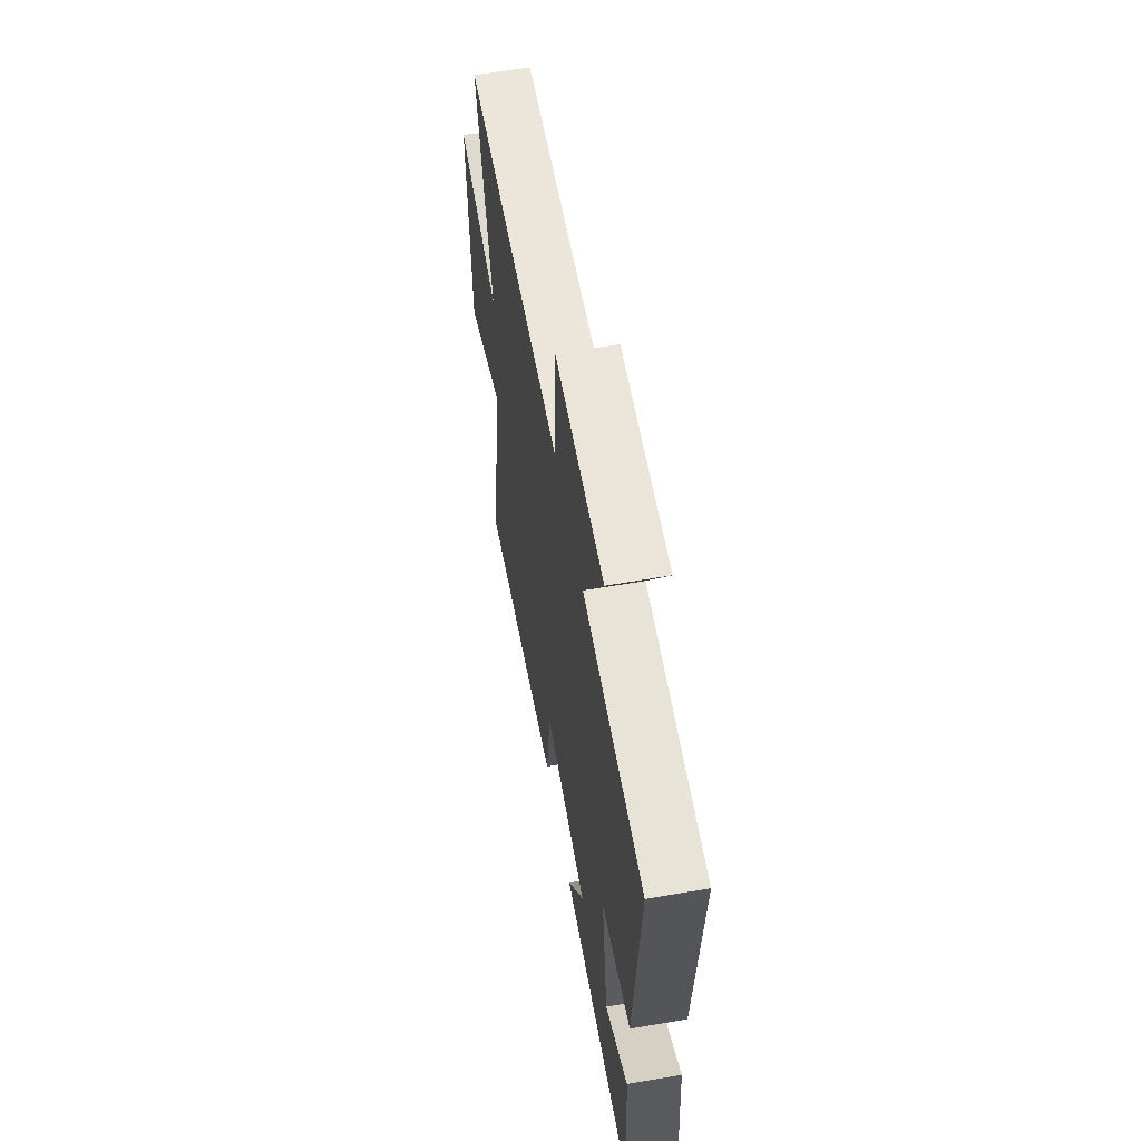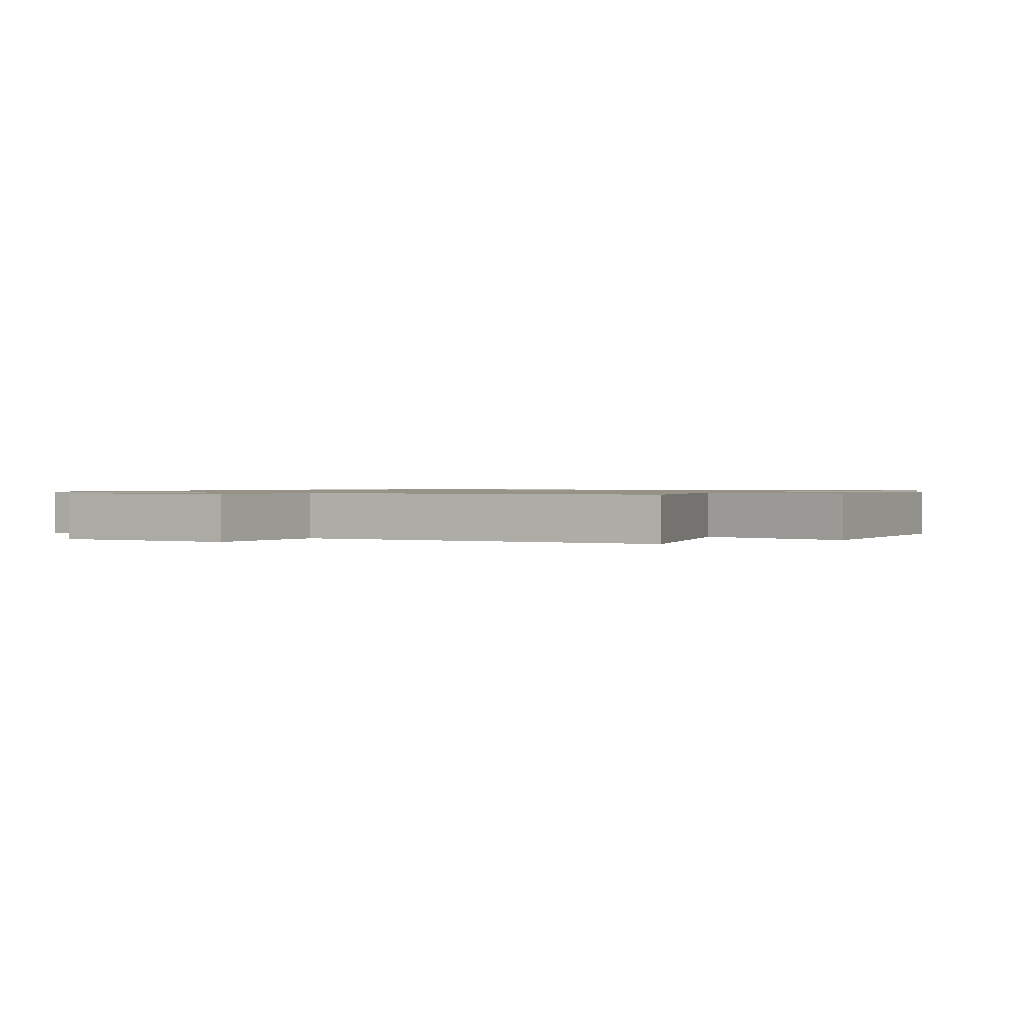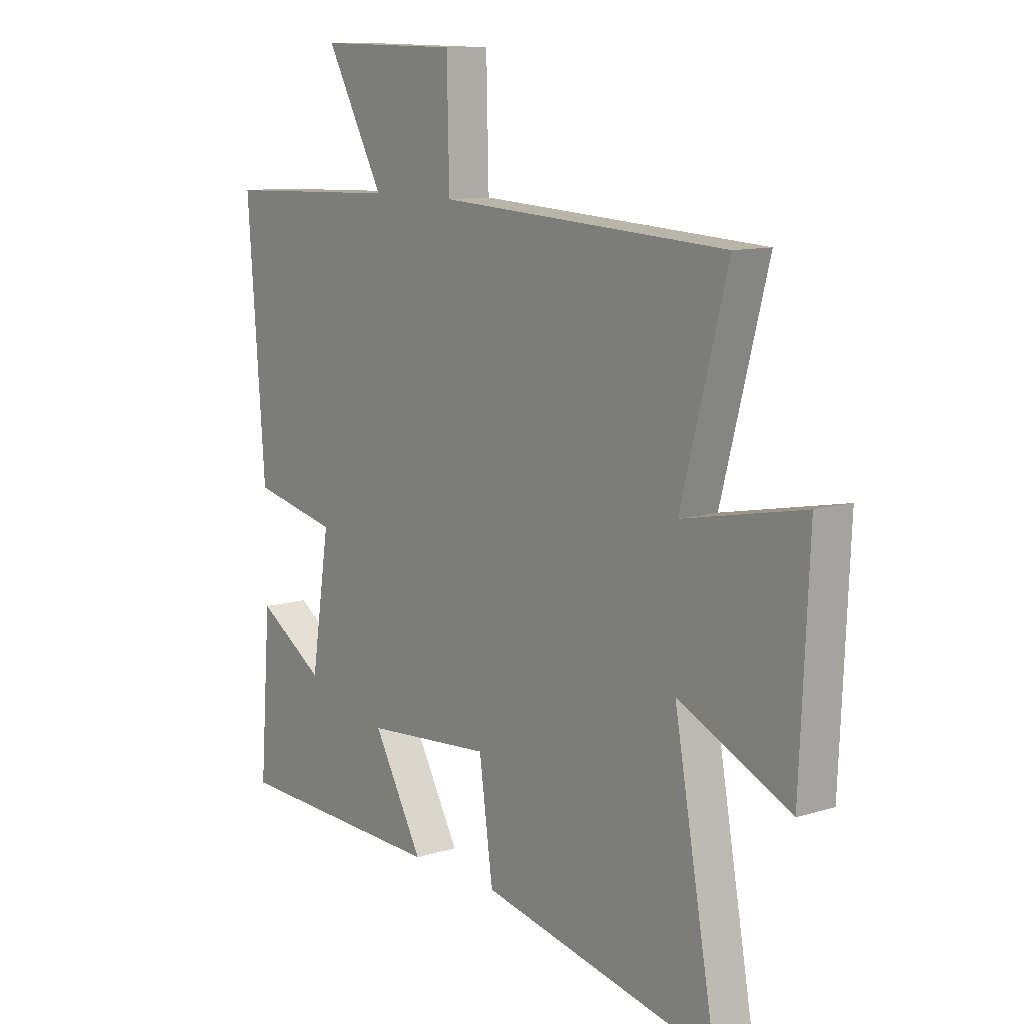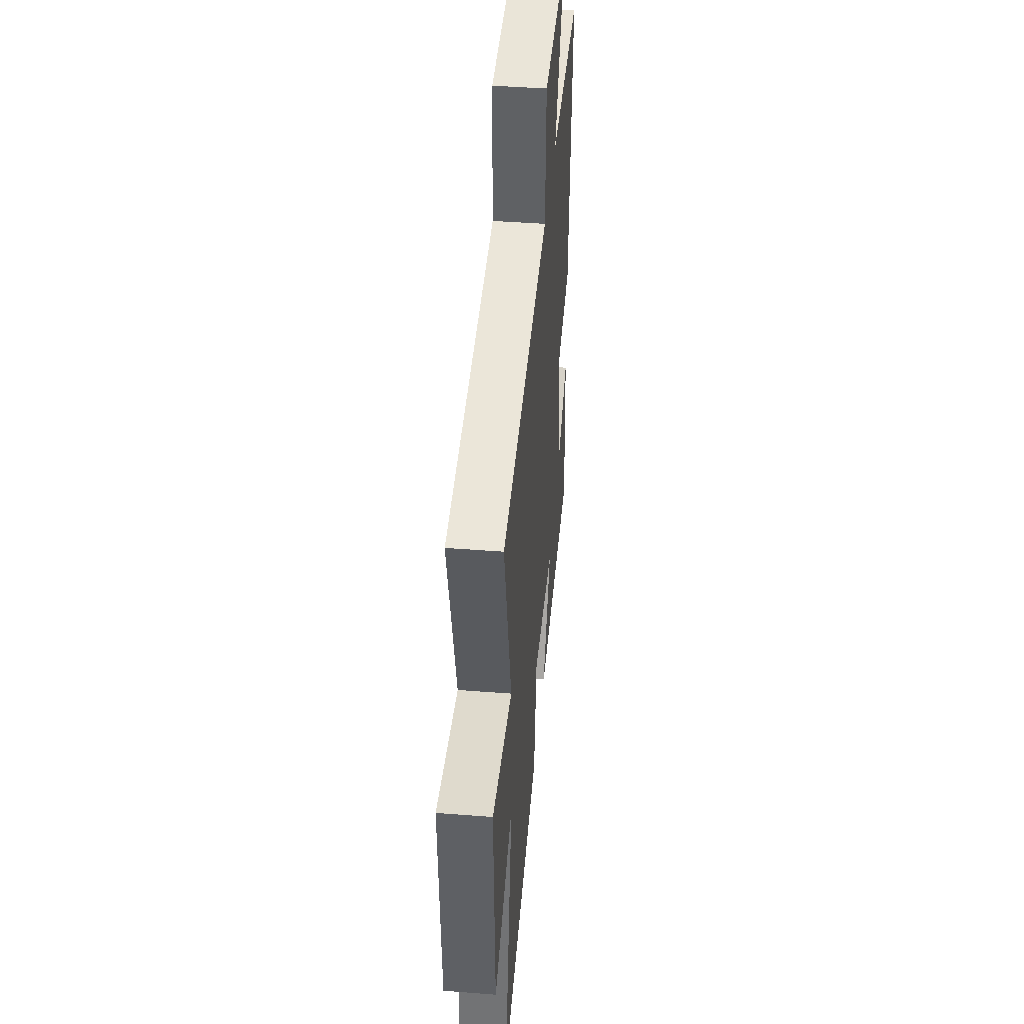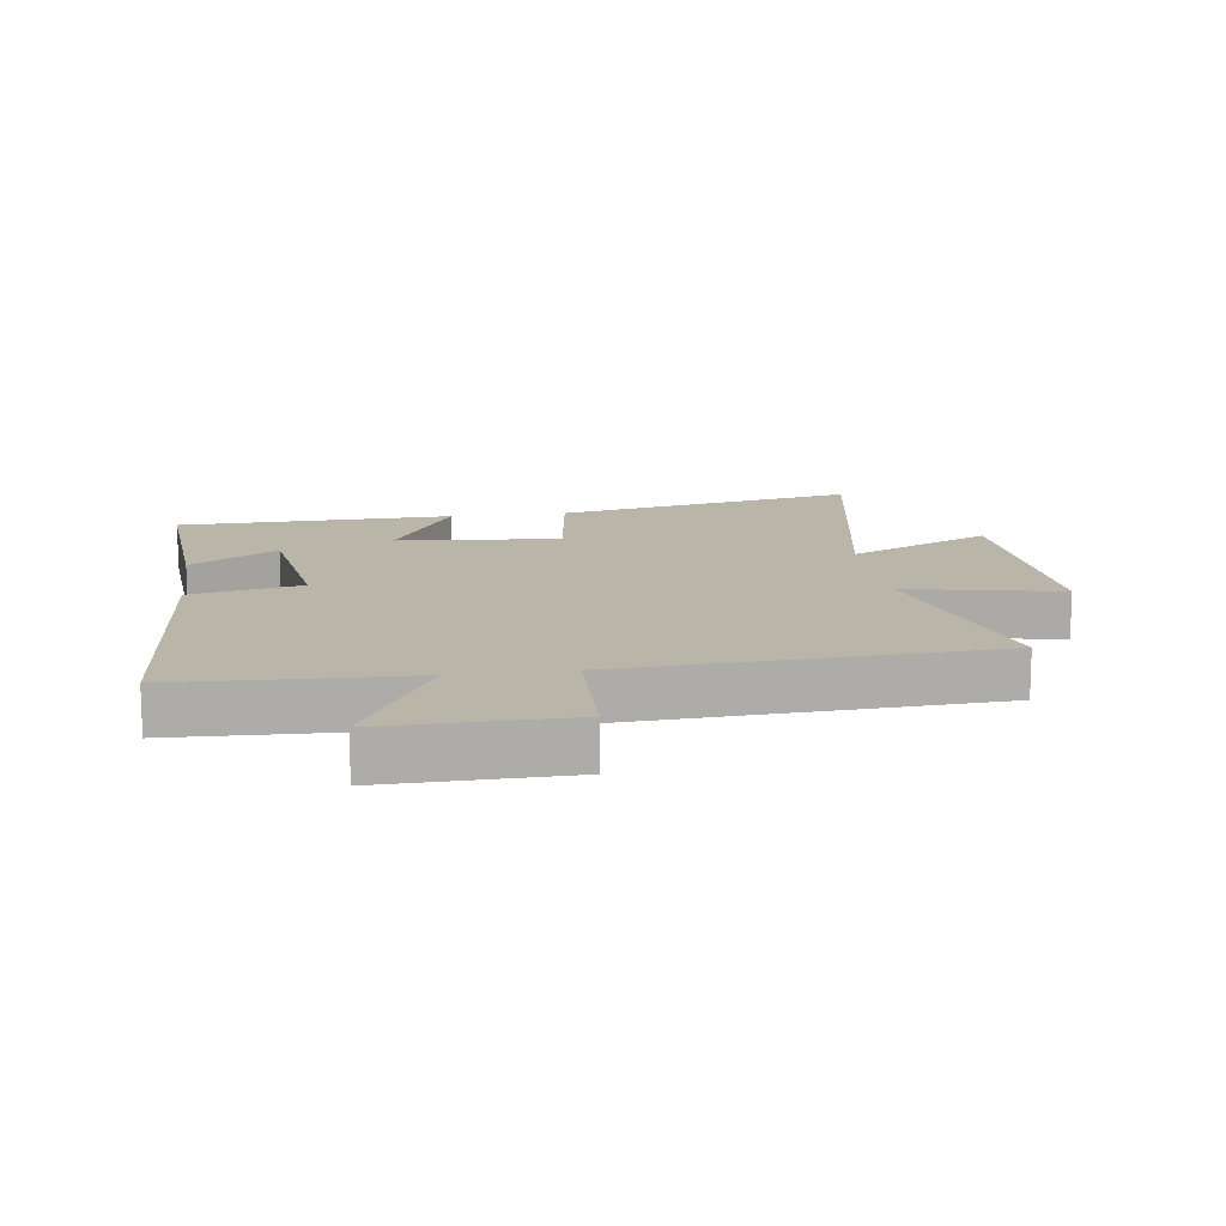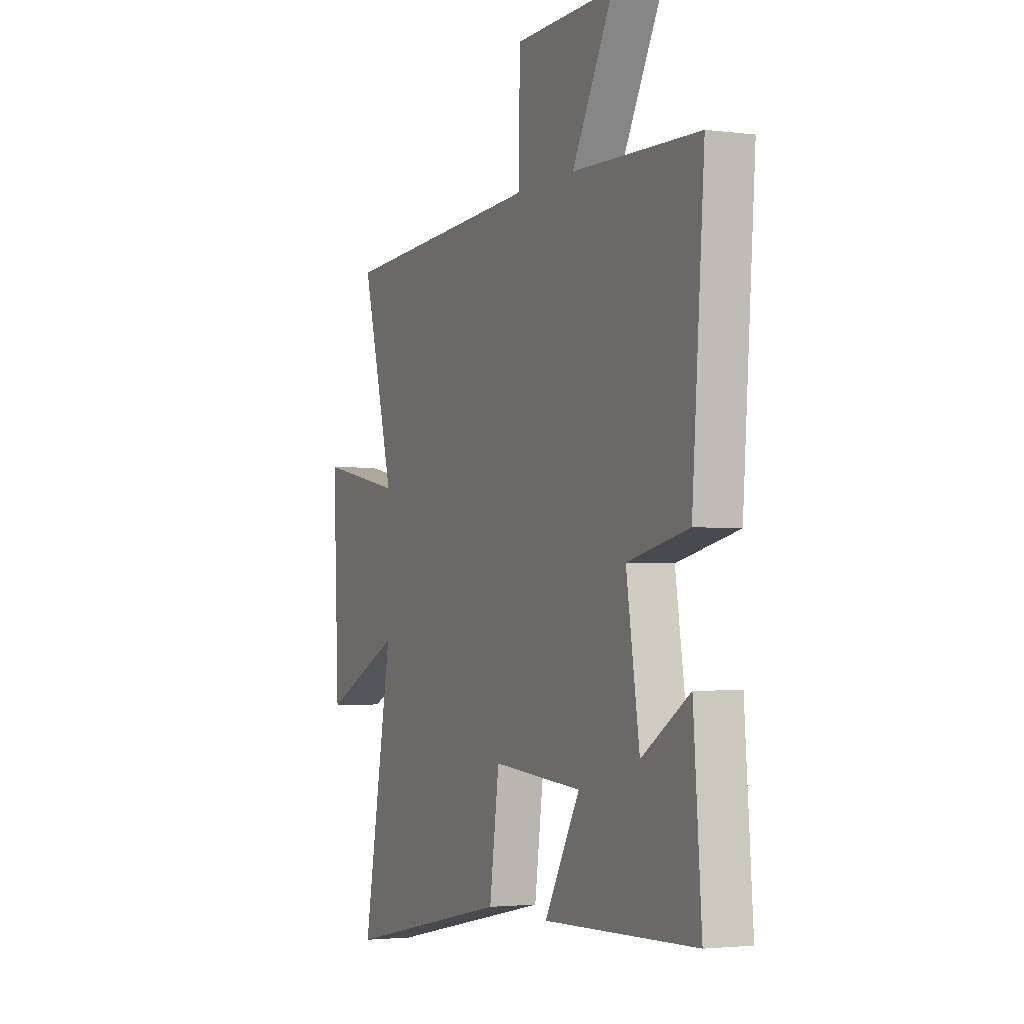
<metadata>
{"format":"obj","ext":"obj","renderer":"f3d","projection":"perspective","resolution":1024,"background":"white","views":[{"elev":60.2,"azim":-100.0,"up":"+Z"},{"elev":1.0,"azim":30.9,"up":"+Y"},{"elev":10.7,"azim":52.2,"up":"+Z"},{"elev":43.9,"azim":95.2,"up":"+Z"},{"elev":13.5,"azim":-7.8,"up":"+Y"},{"elev":-2.8,"azim":-114.2,"up":"+Z"}]}
</metadata>
<code>
v 0.586 0.07 -0.6
v 0.102 0.07 -0.5
v 0.074 0.07 -0.297
v -0.186 0.07 -0.319
v -0.084 0.07 -0.5
v -0.523 0.07 -0.487
v -0.5 0.07 -0.183
v -0.362 0.07 -0.271
v -0.324 0.07 -0.025
v -0.5 0.07 0.013
v -0.536 0.07 0.488
v -0.171 0.07 0.5
v -0.29 0.07 0.718
v 0 0.07 0.712
v 0.005 0.07 0.5
v 0.594 0.07 0.466
v 0.5 0.07 0.113
v 0.746 0.07 0.162
v 0.728 0.07 -0.232
v 0.5 0.07 -0.125
v 0.586 0 -0.6
v 0.102 0 -0.5
v 0.074 0 -0.297
v -0.186 0 -0.319
v -0.084 0 -0.5
v -0.523 0 -0.487
v -0.5 0 -0.183
v -0.362 0 -0.271
v -0.324 0 -0.025
v -0.5 0 0.013
v -0.536 0 0.488
v -0.171 0 0.5
v -0.29 0 0.718
v 0 0 0.712
v 0.005 0 0.5
v 0.594 0 0.466
v 0.5 0 0.113
v 0.746 0 0.162
v 0.728 0 -0.232
v 0.5 0 -0.125
f 17 18 19 20
f 15 16 17
f 15 17 20
f 12 13 14 15
f 12 15 20
f 11 12 20
f 10 11 20
f 9 10 20
f 8 9 20
f 5 6 7 8
f 4 5 8
f 3 4 8 20
f 1 2 3 20
f 40 39 38 37
f 37 36 35
f 40 37 35
f 35 34 33 32
f 40 35 32
f 40 32 31
f 40 31 30
f 40 30 29
f 40 29 28
f 28 27 26 25
f 28 25 24
f 40 28 24 23
f 40 23 22 21
f 1 21 22 2
f 2 22 23 3
f 3 23 24 4
f 4 24 25 5
f 5 25 26 6
f 6 26 27 7
f 7 27 28 8
f 8 28 29 9
f 9 29 30 10
f 10 30 31 11
f 11 31 32 12
f 12 32 33 13
f 13 33 34 14
f 14 34 35 15
f 15 35 36 16
f 16 36 37 17
f 17 37 38 18
f 18 38 39 19
f 19 39 40 20
f 20 40 21 1

</code>
